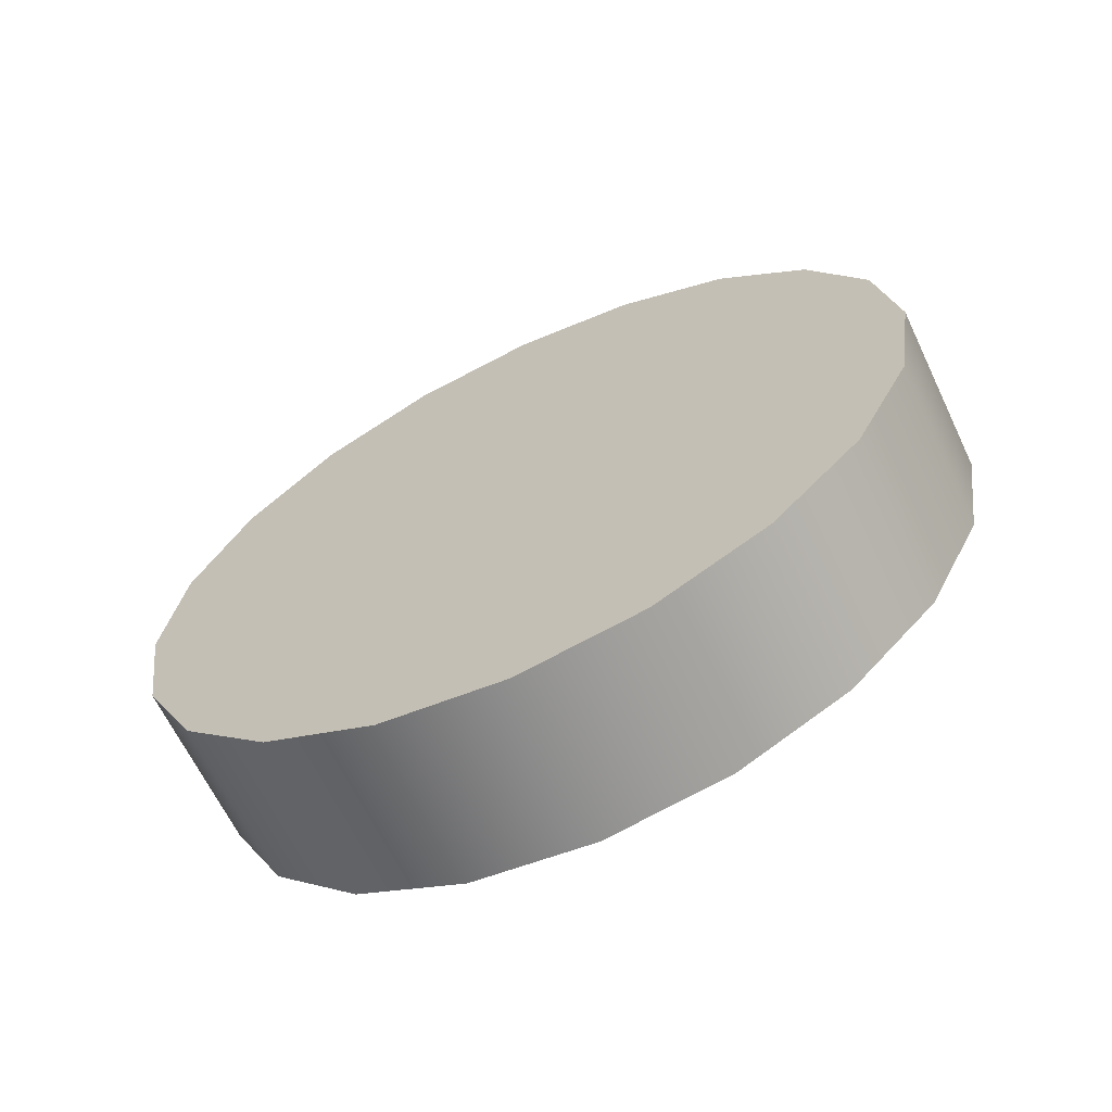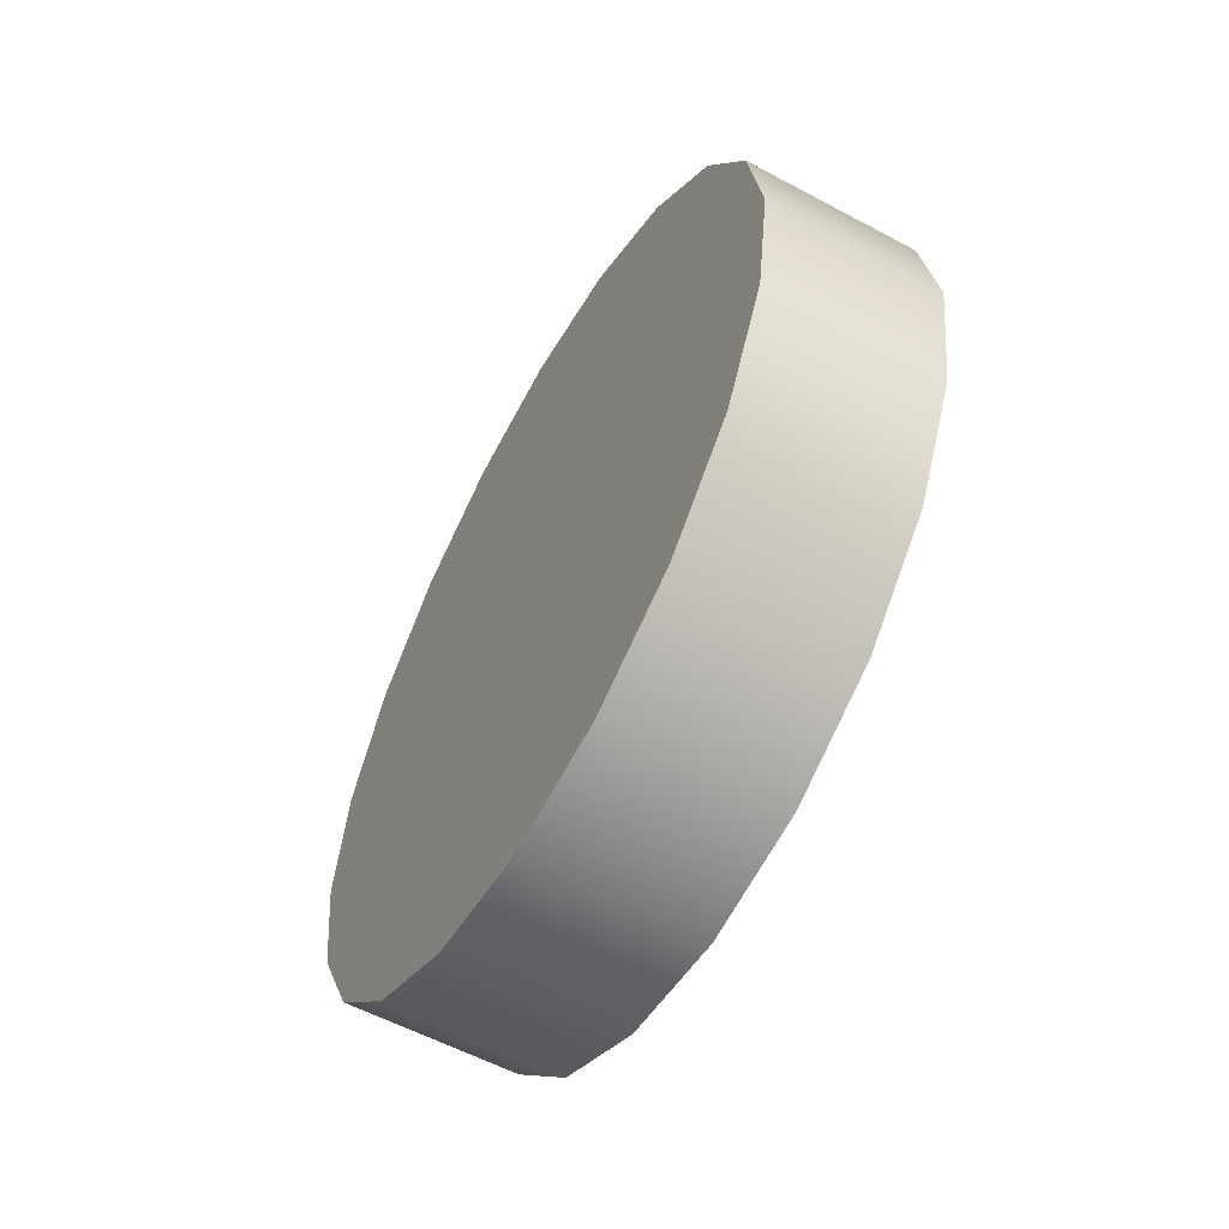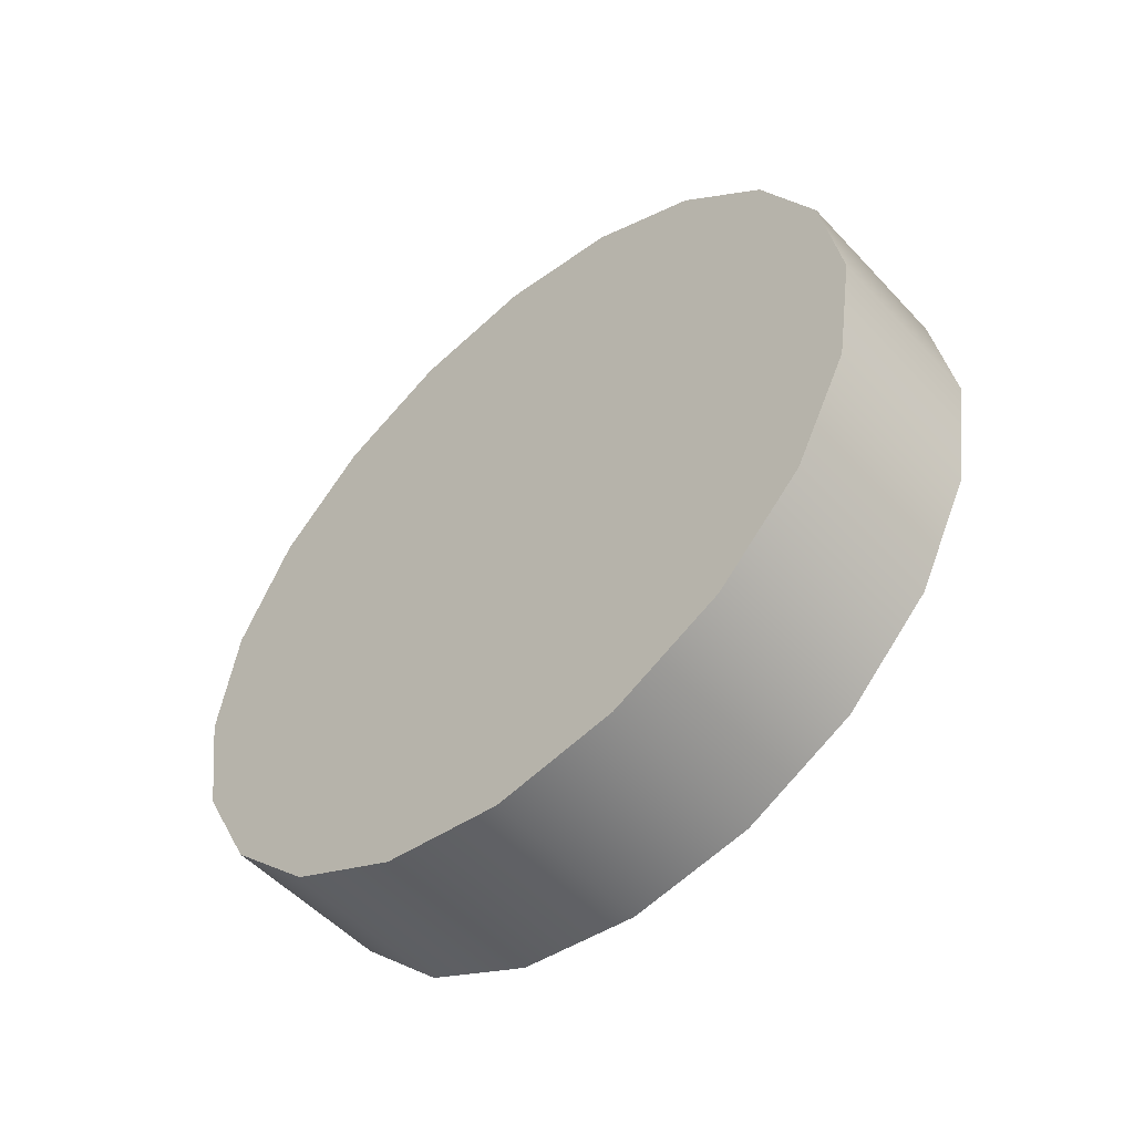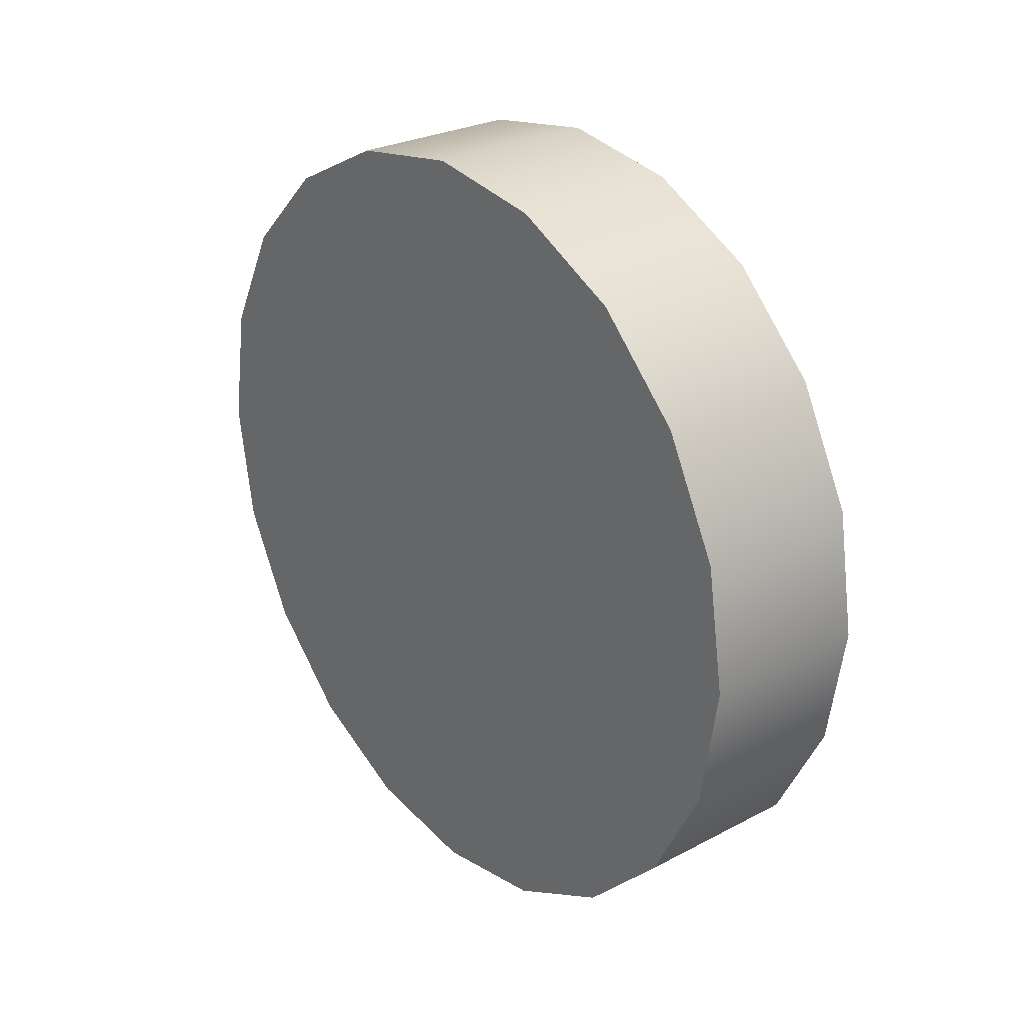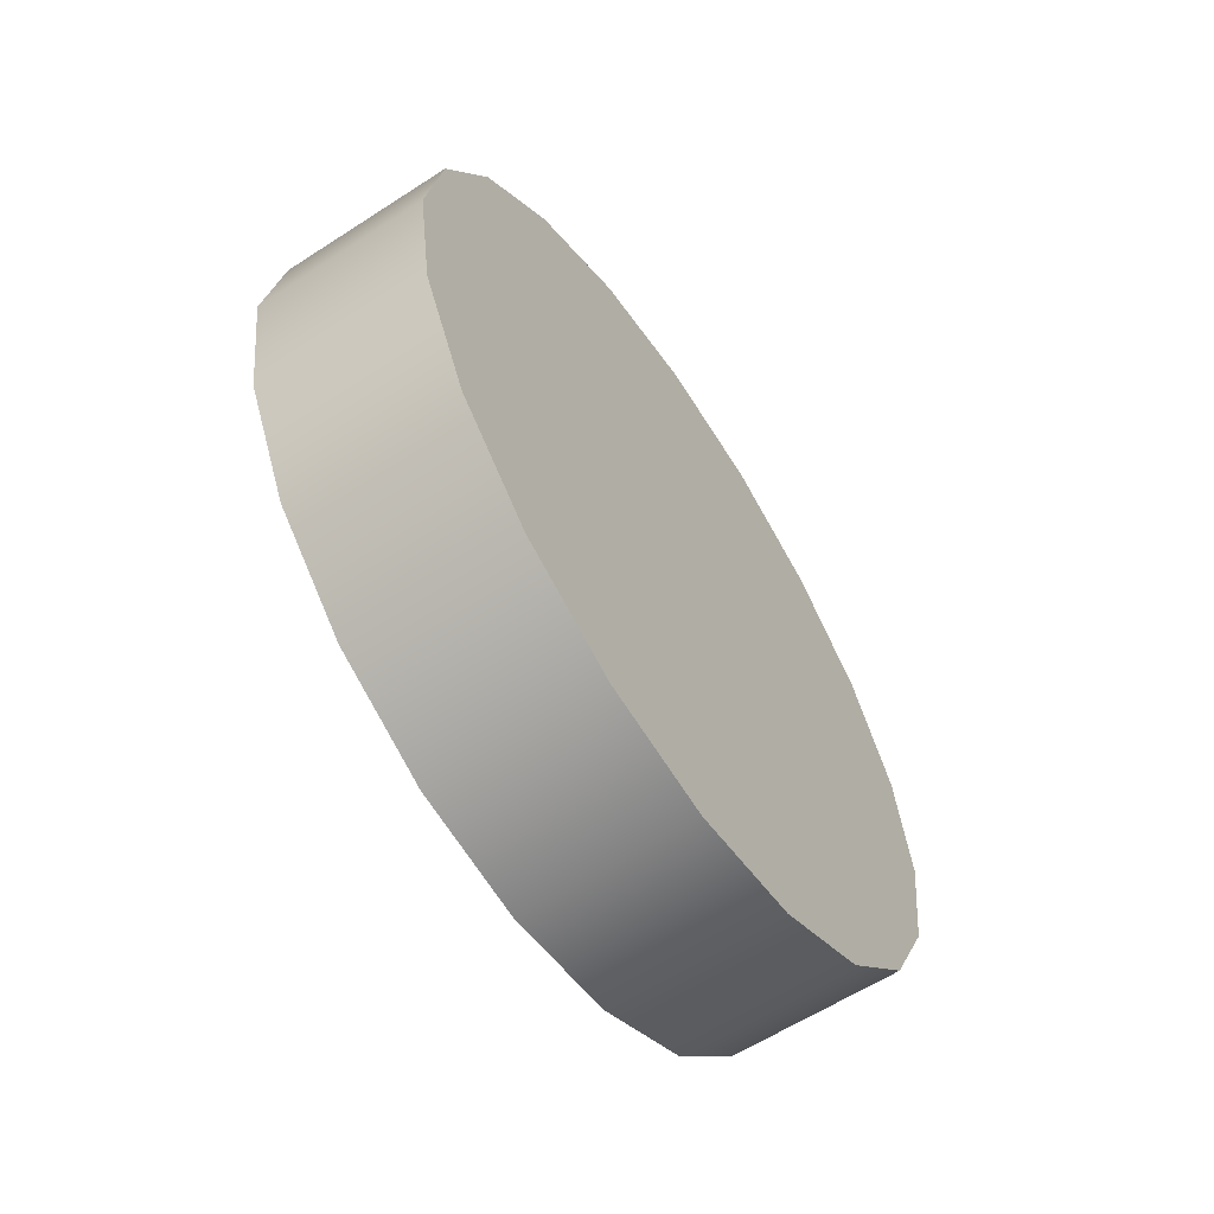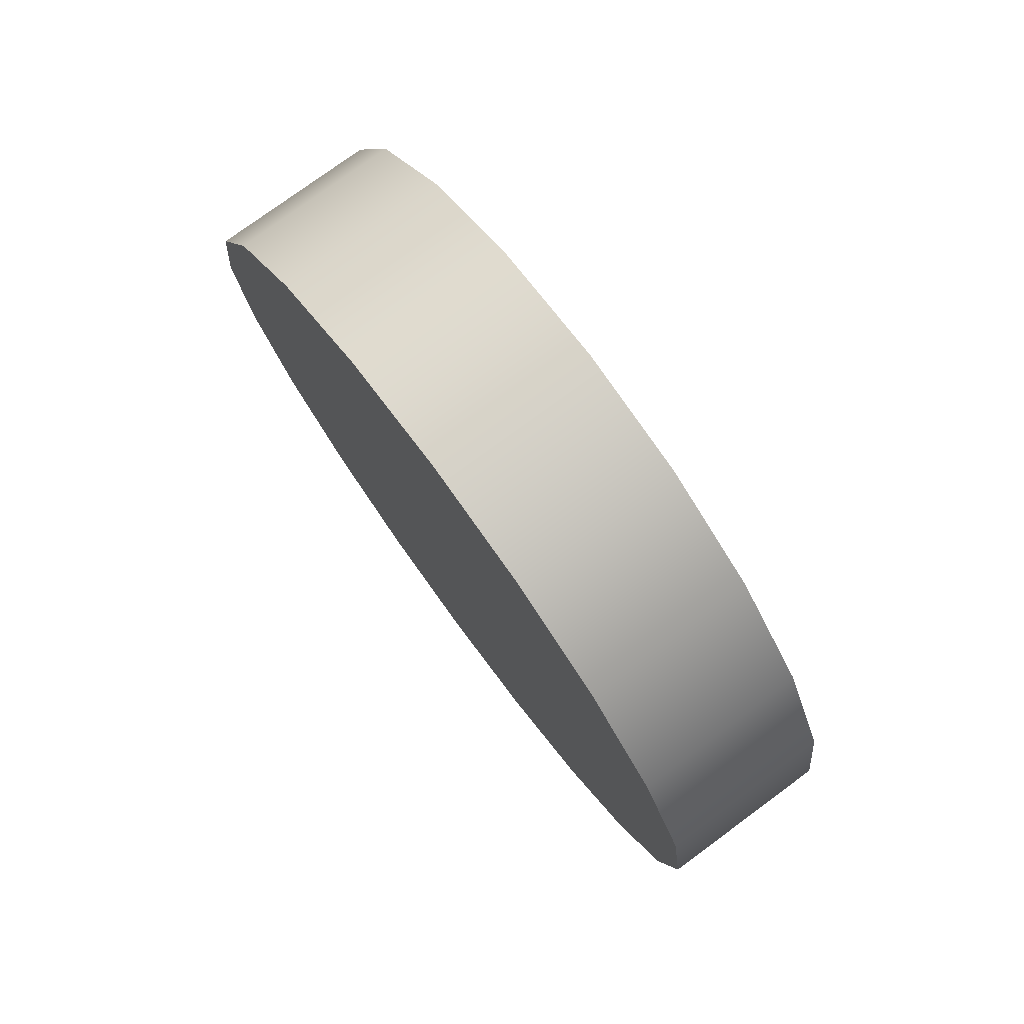
<metadata>
{"format":"obj","ext":"obj","renderer":"f3d","projection":"perspective","resolution":1024,"background":"white","views":[{"elev":-65.3,"azim":-64.4,"up":"+Y"},{"elev":-57.9,"azim":151.0,"up":"+Z"},{"elev":-52.9,"azim":-48.4,"up":"+Y"},{"elev":27.0,"azim":-39.2,"up":"+Z"},{"elev":-60.7,"azim":33.5,"up":"+Z"},{"elev":77.2,"azim":143.7,"up":"+Z"}]}
</metadata>
<code>
g default
v 3.792 5.173 4.507
v 3.792 5.097 4.359
v 3.792 4.98 4.241
v 3.792 4.832 4.166
v 3.792 4.667 4.14
v 3.792 4.503 4.166
v 3.792 4.355 4.241
v 3.792 4.237 4.359
v 3.792 4.162 4.507
v 3.792 4.135 4.671
v 3.792 4.162 4.836
v 3.792 4.237 4.984
v 3.792 4.355 5.102
v 3.792 4.503 5.177
v 3.792 4.667 5.203
v 3.792 4.832 5.177
v 3.792 4.98 5.102
v 3.792 5.097 4.984
v 3.792 5.173 4.836
v 3.792 5.199 4.671
v 3.567 5.173 4.507
v 3.567 5.097 4.359
v 3.567 4.98 4.241
v 3.567 4.832 4.166
v 3.567 4.667 4.14
v 3.567 4.503 4.166
v 3.567 4.355 4.241
v 3.567 4.237 4.359
v 3.567 4.162 4.507
v 3.567 4.135 4.671
v 3.567 4.162 4.836
v 3.567 4.237 4.984
v 3.567 4.355 5.102
v 3.567 4.503 5.177
v 3.567 4.667 5.203
v 3.567 4.832 5.177
v 3.567 4.98 5.102
v 3.567 5.097 4.984
v 3.567 5.173 4.836
v 3.567 5.199 4.671
v 3.792 4.667 4.671
v 3.567 4.667 4.671
g pCylinder1
f 1 2 22 21
f 2 3 23 22
f 3 4 24 23
f 4 5 25 24
f 5 6 26 25
f 6 7 27 26
f 7 8 28 27
f 8 9 29 28
f 9 10 30 29
f 10 11 31 30
f 11 12 32 31
f 12 13 33 32
f 13 14 34 33
f 14 15 35 34
f 15 16 36 35
f 16 17 37 36
f 17 18 38 37
f 18 19 39 38
f 19 20 40 39
f 20 1 21 40
f 2 1 41
f 3 2 41
f 4 3 41
f 5 4 41
f 6 5 41
f 7 6 41
f 8 7 41
f 9 8 41
f 10 9 41
f 11 10 41
f 12 11 41
f 13 12 41
f 14 13 41
f 15 14 41
f 16 15 41
f 17 16 41
f 18 17 41
f 19 18 41
f 20 19 41
f 1 20 41
f 21 22 42
f 22 23 42
f 23 24 42
f 24 25 42
f 25 26 42
f 26 27 42
f 27 28 42
f 28 29 42
f 29 30 42
f 30 31 42
f 31 32 42
f 32 33 42
f 33 34 42
f 34 35 42
f 35 36 42
f 36 37 42
f 37 38 42
f 38 39 42
f 39 40 42
f 40 21 42

</code>
